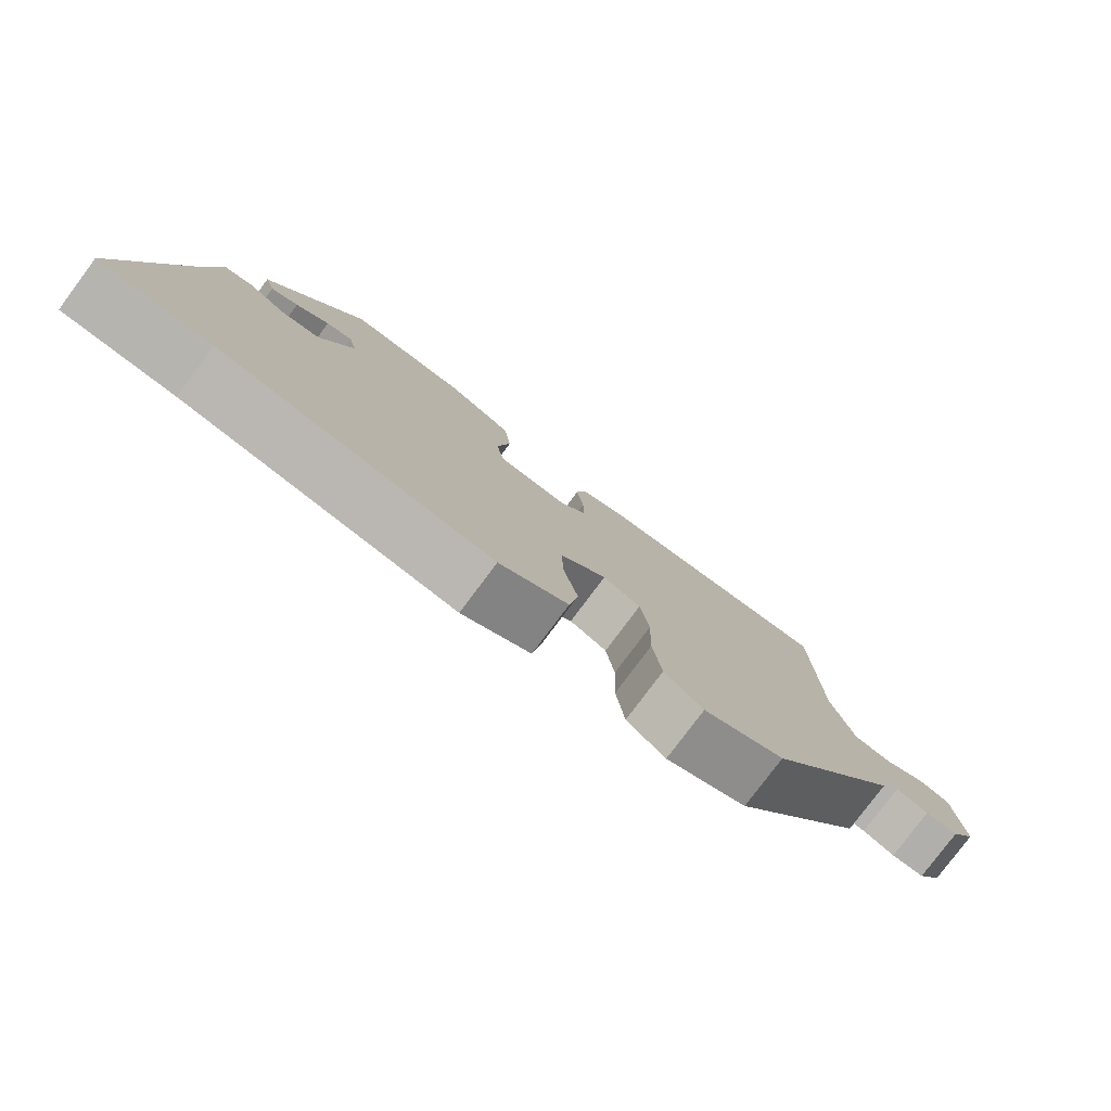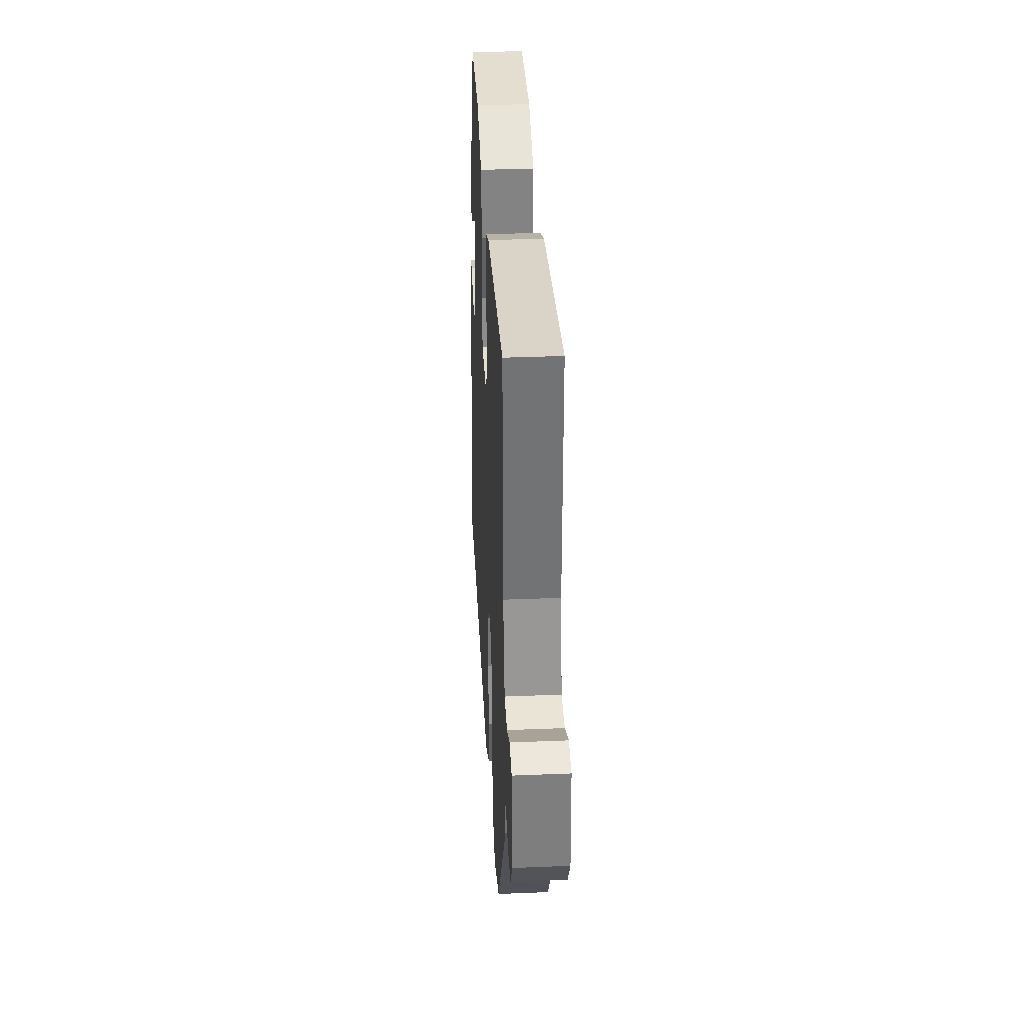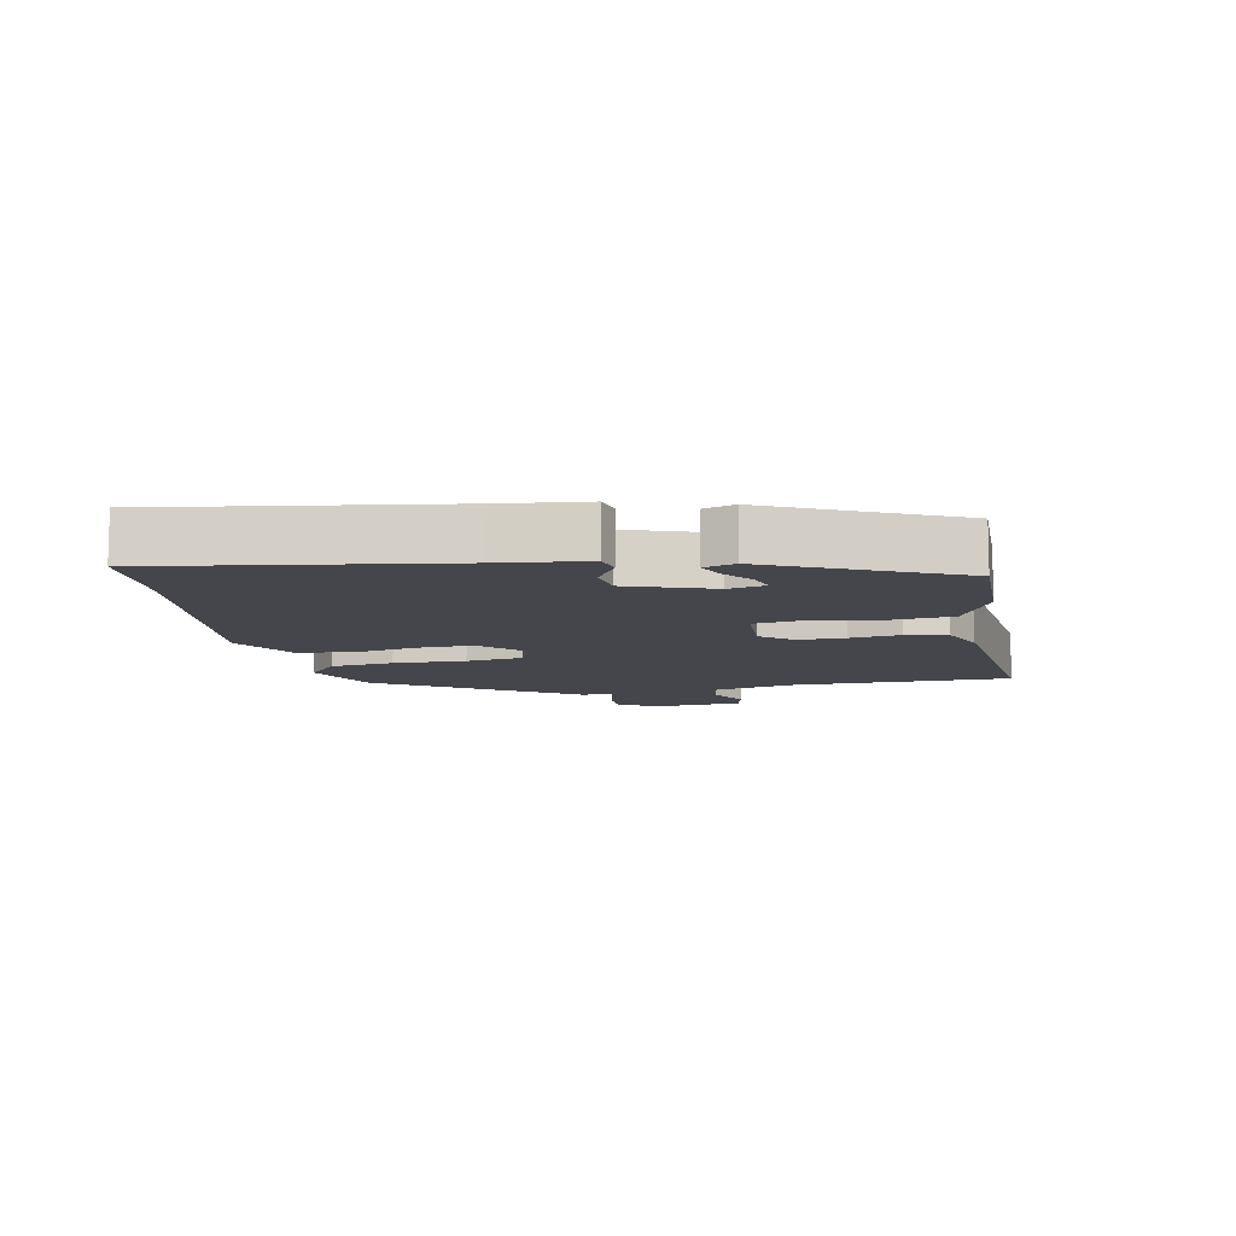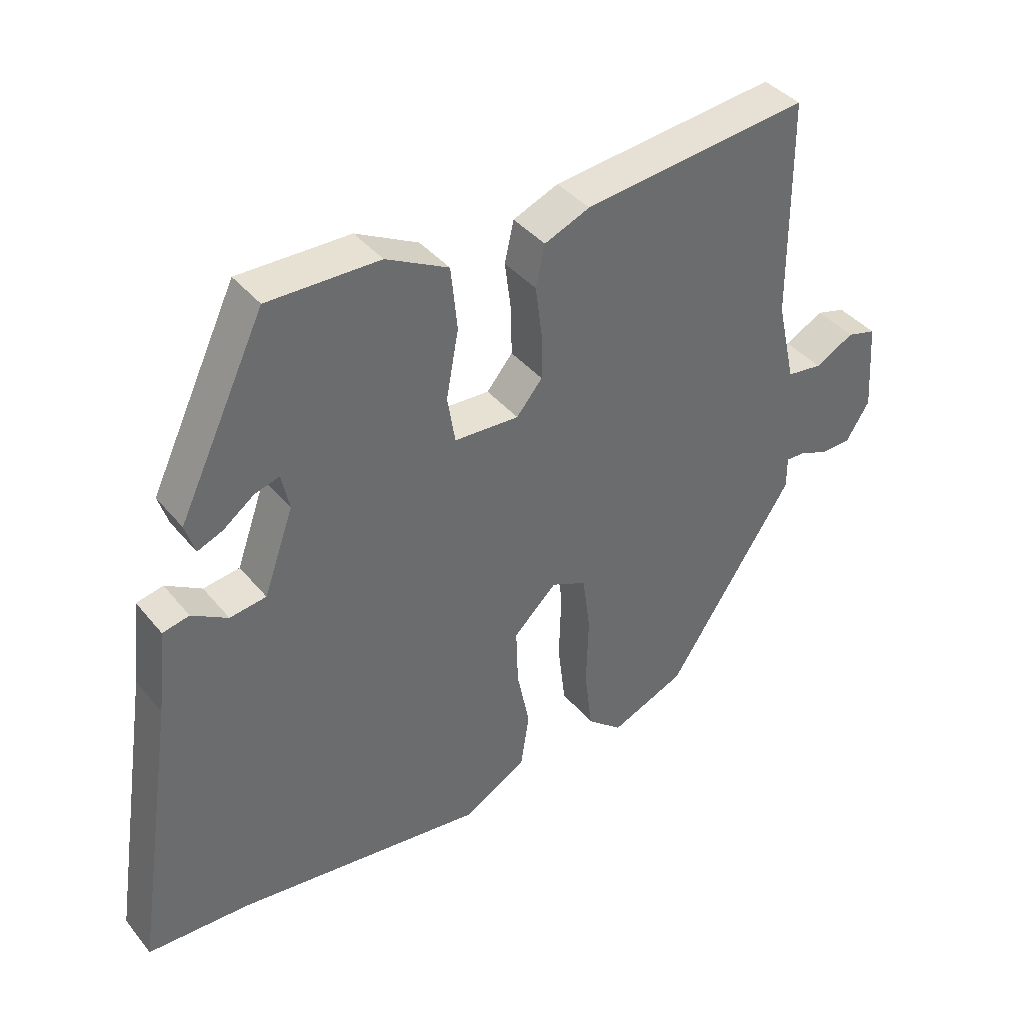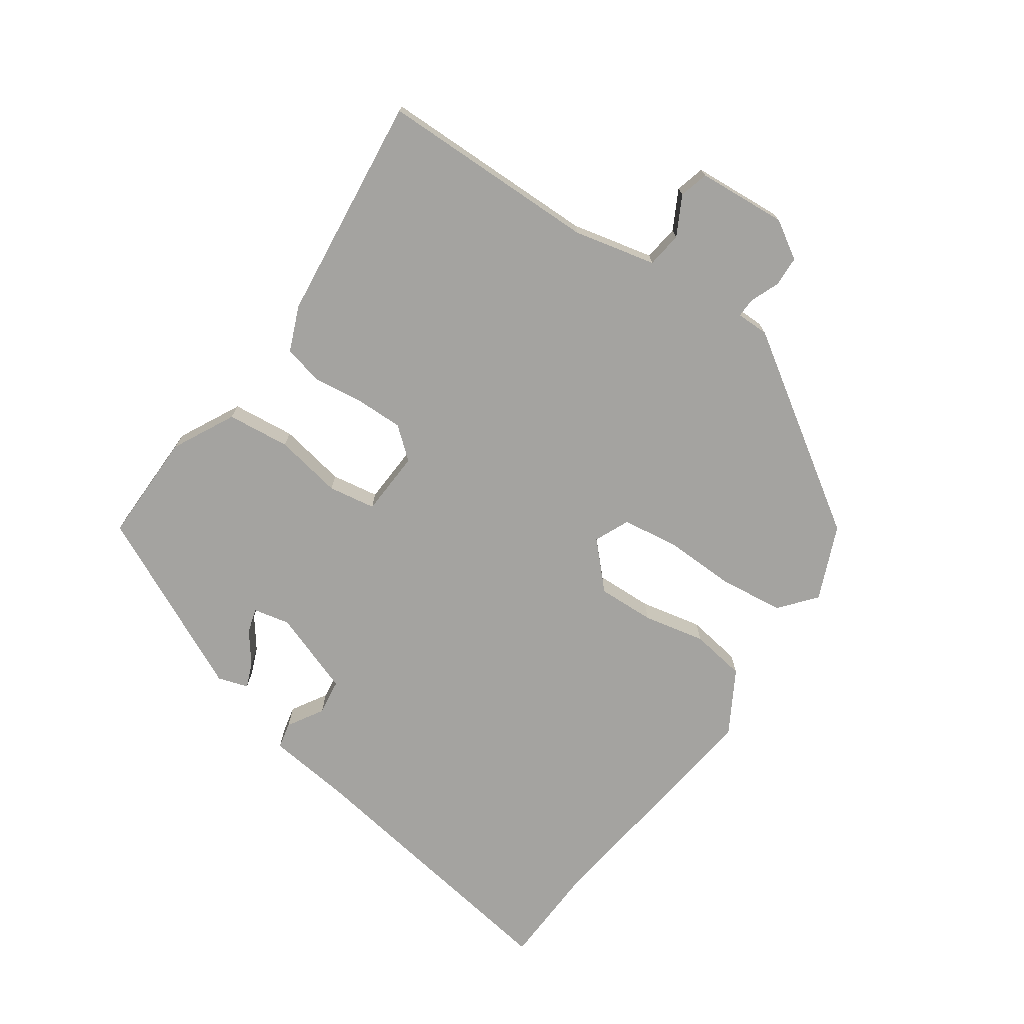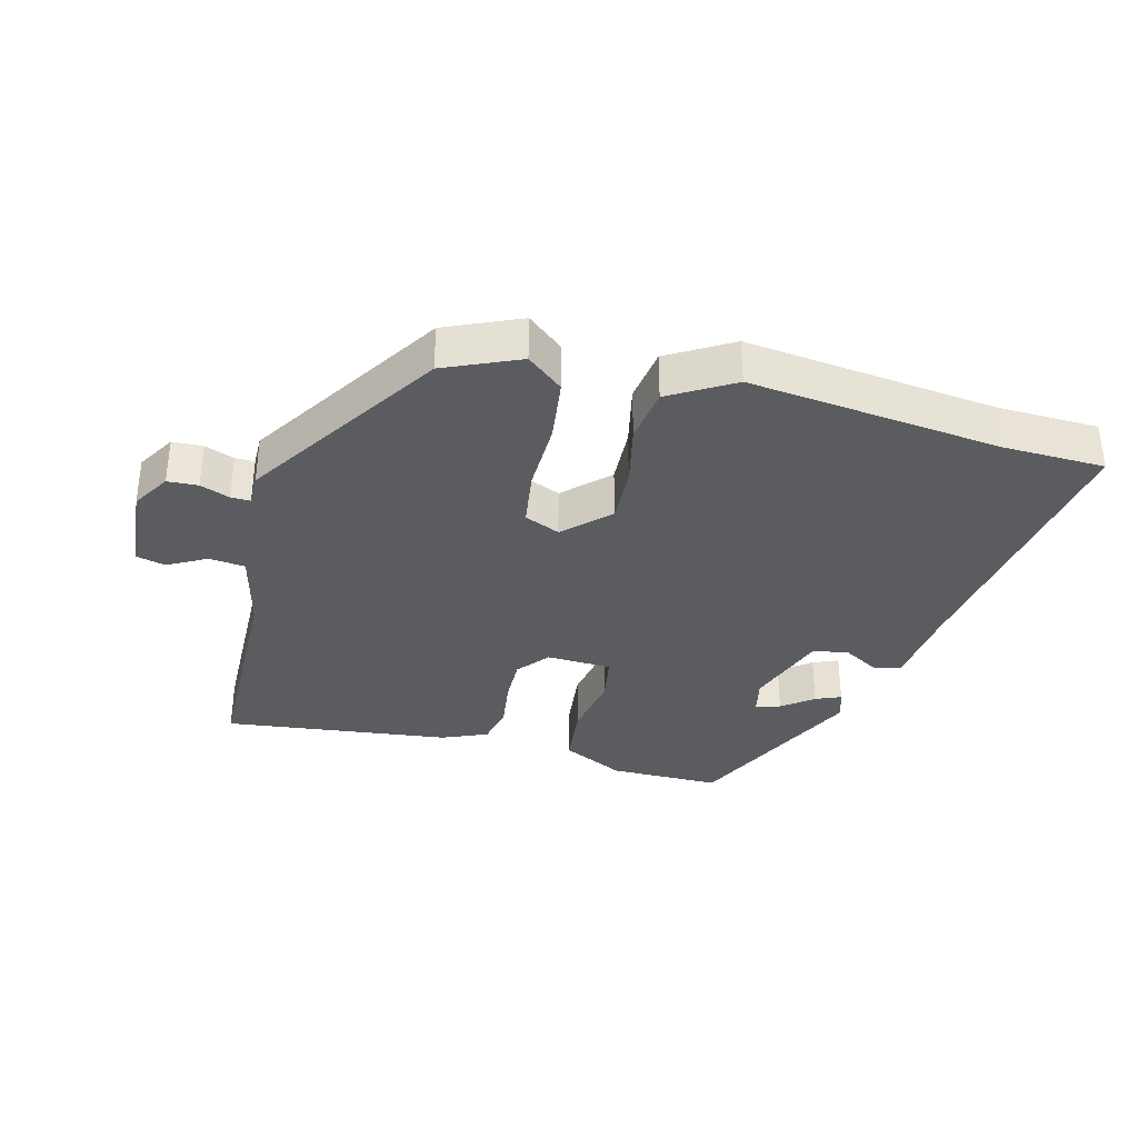
<metadata>
{"format":"obj","ext":"obj","renderer":"f3d","projection":"perspective","resolution":1024,"background":"white","views":[{"elev":-79.4,"azim":-36.8,"up":"+Z"},{"elev":35.0,"azim":86.9,"up":"+Z"},{"elev":-10.0,"azim":-78.6,"up":"+Y"},{"elev":39.6,"azim":-35.1,"up":"+Z"},{"elev":-72.8,"azim":55.2,"up":"+Y"},{"elev":-34.5,"azim":166.0,"up":"+Y"}]}
</metadata>
<code>
v -0.347 0.07 0.504
v -0.175 0.07 0.502
v -0.079 0.07 0.453
v -0.069 0.07 0.356
v -0.088 0.07 0.252
v -0.076 0.07 0.179
v 0.024 0.07 0.174
v 0.064 0.07 0.222
v 0.063 0.07 0.294
v 0.053 0.07 0.371
v 0.067 0.07 0.434
v 0.137 0.07 0.463
v 0.487 0.07 0.502
v 0.49 0.07 0.164
v 0.519 0.07 0.037
v 0.574 0.07 0.03
v 0.634 0.07 0.062
v 0.679 0.07 0.05
v 0.689 0.07 -0.088
v 0.653 0.07 -0.146
v 0.606 0.07 -0.148
v 0.561 0.07 -0.13
v 0.531 0.07 -0.129
v 0.531 0.07 -0.179
v 0.335 0.07 -0.478
v 0.22 0.07 -0.527
v 0.165 0.07 -0.481
v 0.153 0.07 -0.383
v 0.156 0.07 -0.272
v 0.144 0.07 -0.184
v 0.09 0.07 -0.16
v 0.023 0.07 -0.224
v 0.026 0.07 -0.312
v 0.046 0.07 -0.408
v 0.033 0.07 -0.493
v -0.065 0.07 -0.55
v -0.451 0.07 -0.502
v -0.609 0.07 -0.496
v -0.542 0.07 -0.06
v -0.527 0.07 0.071
v -0.486 0.07 0.08
v -0.431 0.07 0.047
v -0.375 0.07 0.055
v -0.329 0.07 0.184
v -0.341 0.07 0.24
v -0.379 0.07 0.229
v -0.427 0.07 0.193
v -0.466 0.07 0.177
v -0.481 0.07 0.224
v -0.347 0 0.504
v -0.175 0 0.502
v -0.079 0 0.453
v -0.069 0 0.356
v -0.088 0 0.252
v -0.076 0 0.179
v 0.024 0 0.174
v 0.064 0 0.222
v 0.063 0 0.294
v 0.053 0 0.371
v 0.067 0 0.434
v 0.137 0 0.463
v 0.487 0 0.502
v 0.49 0 0.164
v 0.519 0 0.037
v 0.574 0 0.03
v 0.634 0 0.062
v 0.679 0 0.05
v 0.689 0 -0.088
v 0.653 0 -0.146
v 0.606 0 -0.148
v 0.561 0 -0.13
v 0.531 0 -0.129
v 0.531 0 -0.179
v 0.335 0 -0.478
v 0.22 0 -0.527
v 0.165 0 -0.481
v 0.153 0 -0.383
v 0.156 0 -0.272
v 0.144 0 -0.184
v 0.09 0 -0.16
v 0.023 0 -0.224
v 0.026 0 -0.312
v 0.046 0 -0.408
v 0.033 0 -0.493
v -0.065 0 -0.55
v -0.451 0 -0.502
v -0.609 0 -0.496
v -0.542 0 -0.06
v -0.527 0 0.071
v -0.486 0 0.08
v -0.431 0 0.047
v -0.375 0 0.055
v -0.329 0 0.184
v -0.341 0 0.24
v -0.379 0 0.229
v -0.427 0 0.193
v -0.466 0 0.177
v -0.481 0 0.224
f 49 1 2
f 48 49 2
f 47 48 2
f 46 47 2
f 2 3 4
f 46 2 4
f 45 46 4
f 44 45 4 5
f 43 44 5 6
f 39 40 41 42
f 39 42 43
f 38 39 43
f 37 38 43
f 36 37 43
f 35 36 43
f 34 35 43
f 33 34 43
f 32 33 43 6
f 27 28 29
f 26 27 29
f 25 26 29
f 24 25 29
f 23 24 29
f 23 29 30
f 20 21 22
f 19 20 22
f 18 19 22
f 17 18 22
f 16 17 22
f 15 16 22 23
f 23 30 31
f 15 23 31
f 14 15 31
f 12 13 14
f 11 12 14
f 10 11 14
f 9 10 14
f 31 32 6 7
f 8 9 14 31
f 7 8 31
f 51 50 98
f 51 98 97
f 51 97 96
f 51 96 95
f 53 52 51
f 53 51 95
f 53 95 94
f 54 53 94 93
f 55 54 93 92
f 91 90 89 88
f 92 91 88
f 92 88 87
f 92 87 86
f 92 86 85
f 92 85 84
f 92 84 83
f 92 83 82
f 55 92 82 81
f 78 77 76
f 78 76 75
f 78 75 74
f 78 74 73
f 78 73 72
f 79 78 72
f 71 70 69
f 71 69 68
f 71 68 67
f 71 67 66
f 71 66 65
f 72 71 65 64
f 80 79 72
f 80 72 64
f 80 64 63
f 63 62 61
f 63 61 60
f 63 60 59
f 63 59 58
f 56 55 81 80
f 80 63 58 57
f 80 57 56
f 1 50 51 2
f 2 51 52 3
f 3 52 53 4
f 4 53 54 5
f 5 54 55 6
f 6 55 56 7
f 7 56 57 8
f 8 57 58 9
f 9 58 59 10
f 10 59 60 11
f 11 60 61 12
f 12 61 62 13
f 13 62 63 14
f 14 63 64 15
f 15 64 65 16
f 16 65 66 17
f 17 66 67 18
f 18 67 68 19
f 19 68 69 20
f 20 69 70 21
f 21 70 71 22
f 22 71 72 23
f 23 72 73 24
f 24 73 74 25
f 25 74 75 26
f 26 75 76 27
f 27 76 77 28
f 28 77 78 29
f 29 78 79 30
f 30 79 80 31
f 31 80 81 32
f 32 81 82 33
f 33 82 83 34
f 34 83 84 35
f 35 84 85 36
f 36 85 86 37
f 37 86 87 38
f 38 87 88 39
f 39 88 89 40
f 40 89 90 41
f 41 90 91 42
f 42 91 92 43
f 43 92 93 44
f 44 93 94 45
f 45 94 95 46
f 46 95 96 47
f 47 96 97 48
f 48 97 98 49
f 49 98 50 1

</code>
